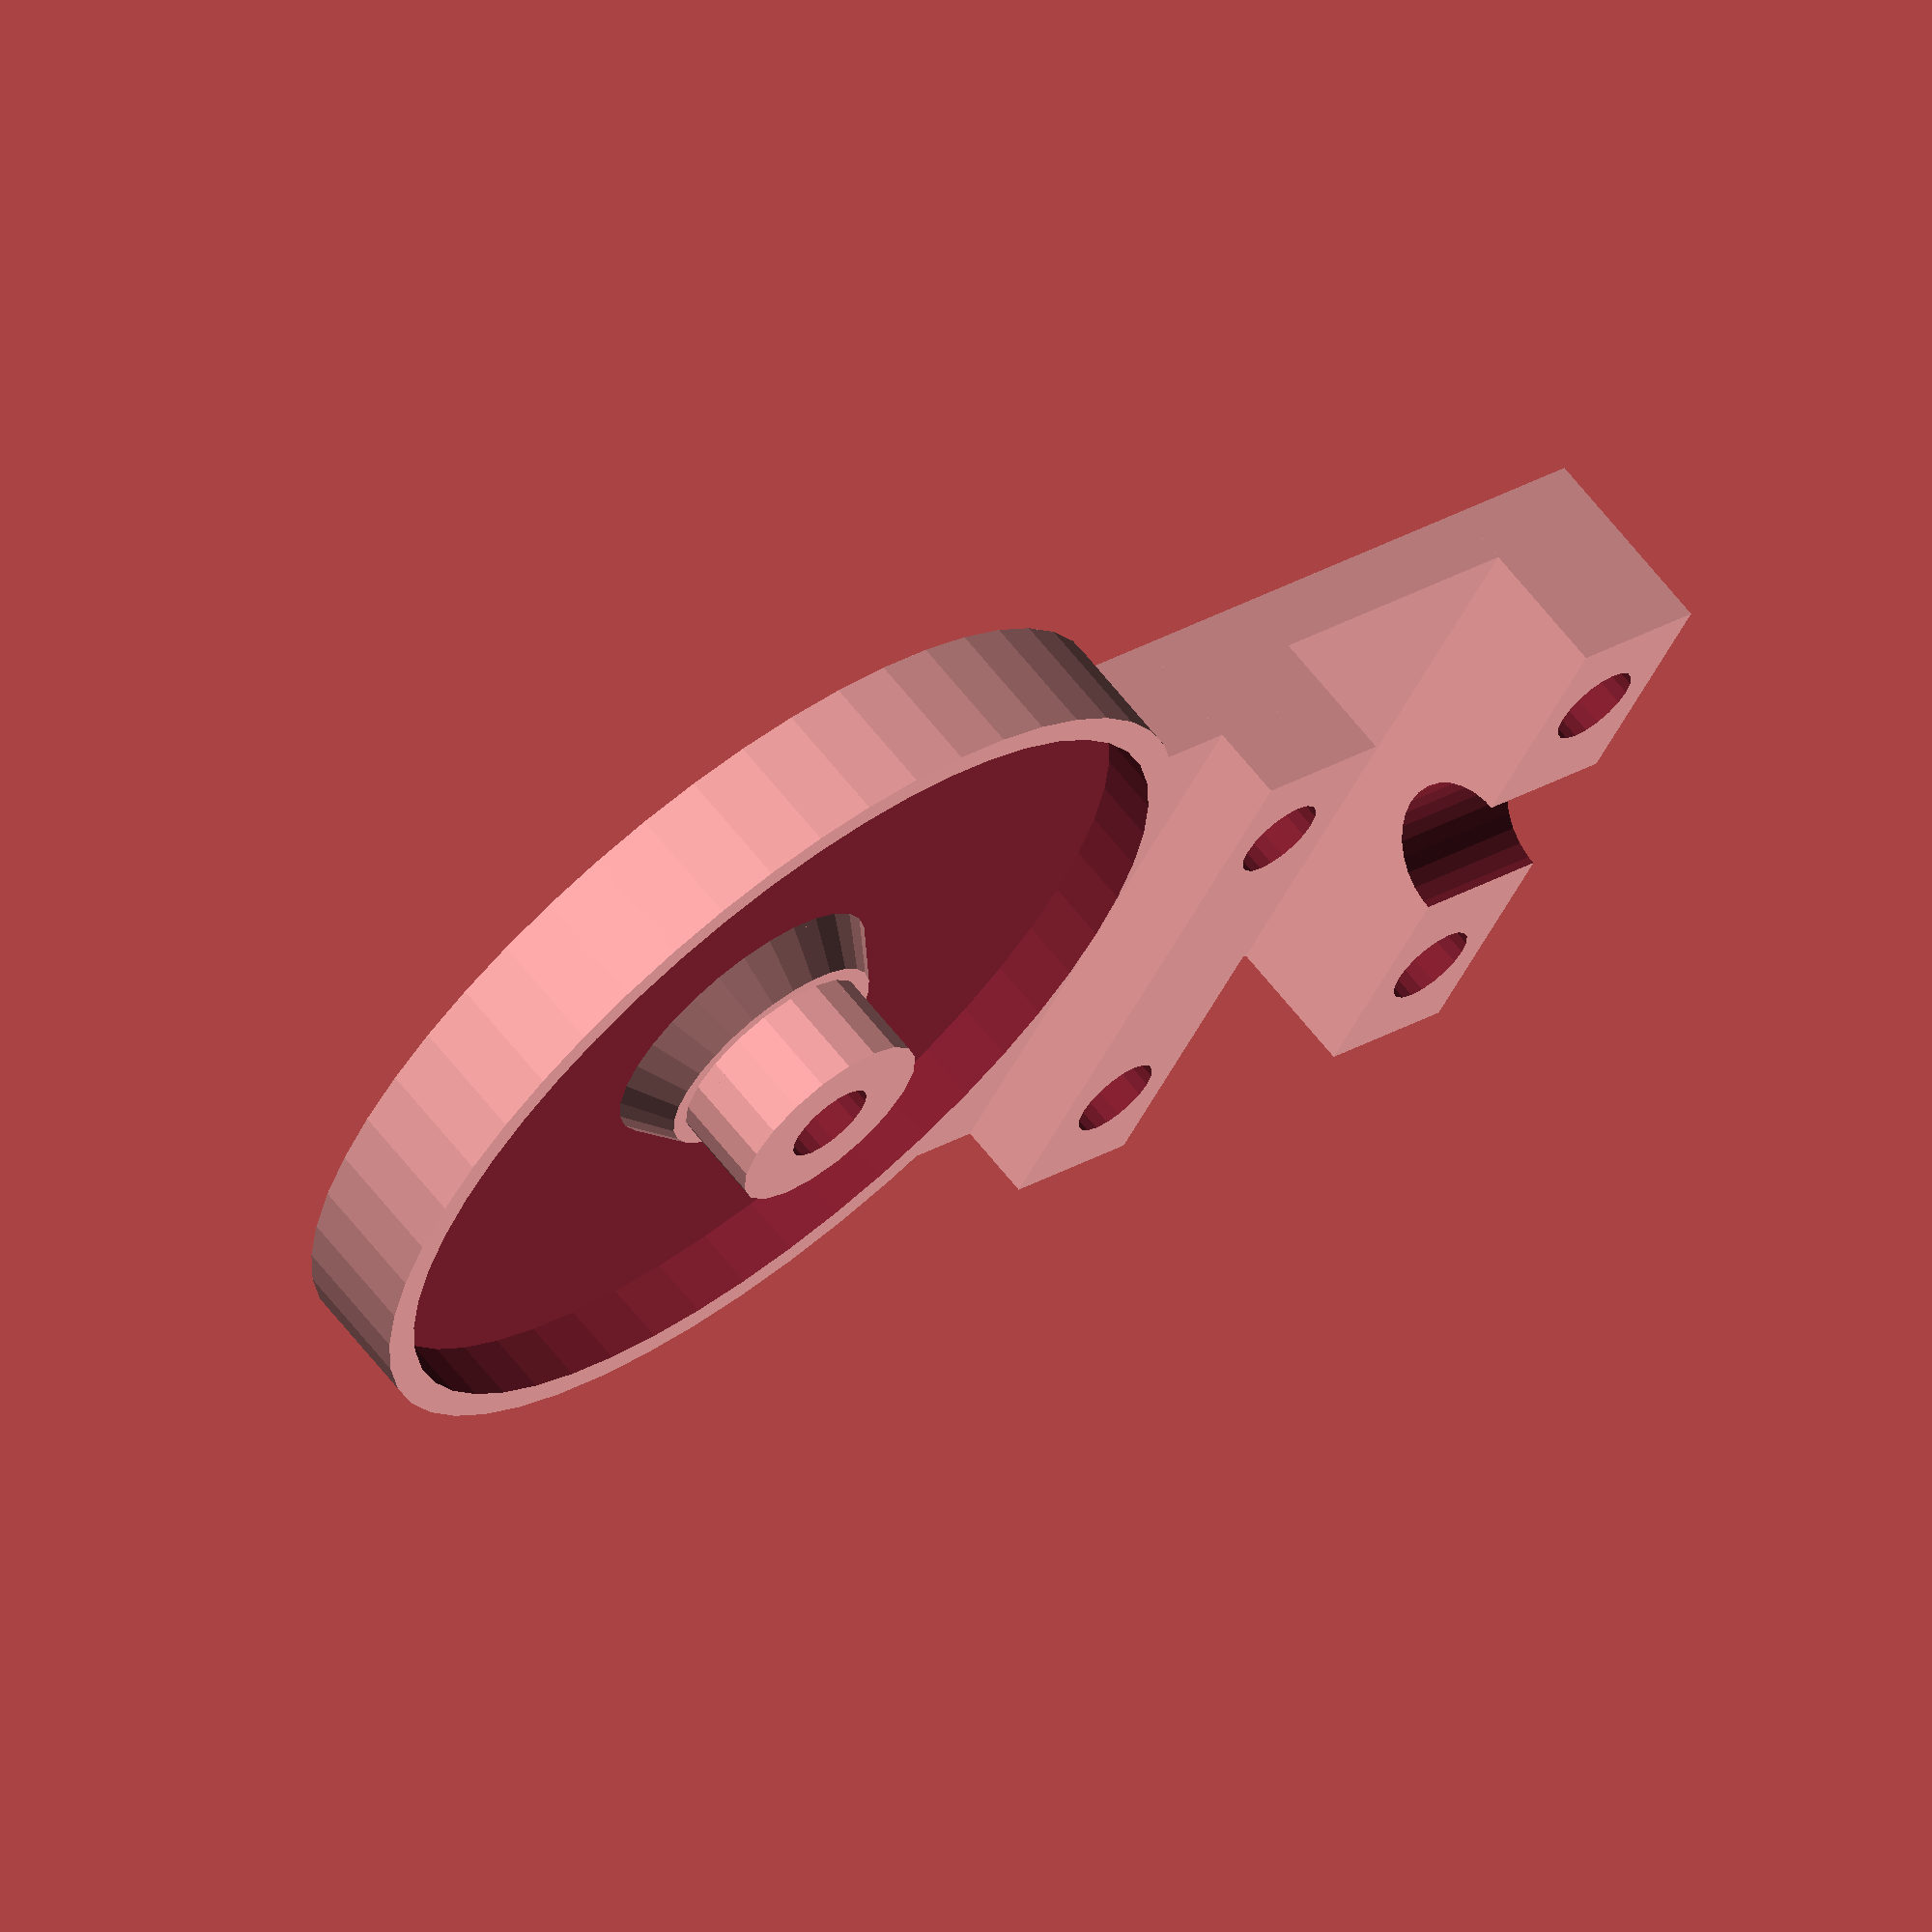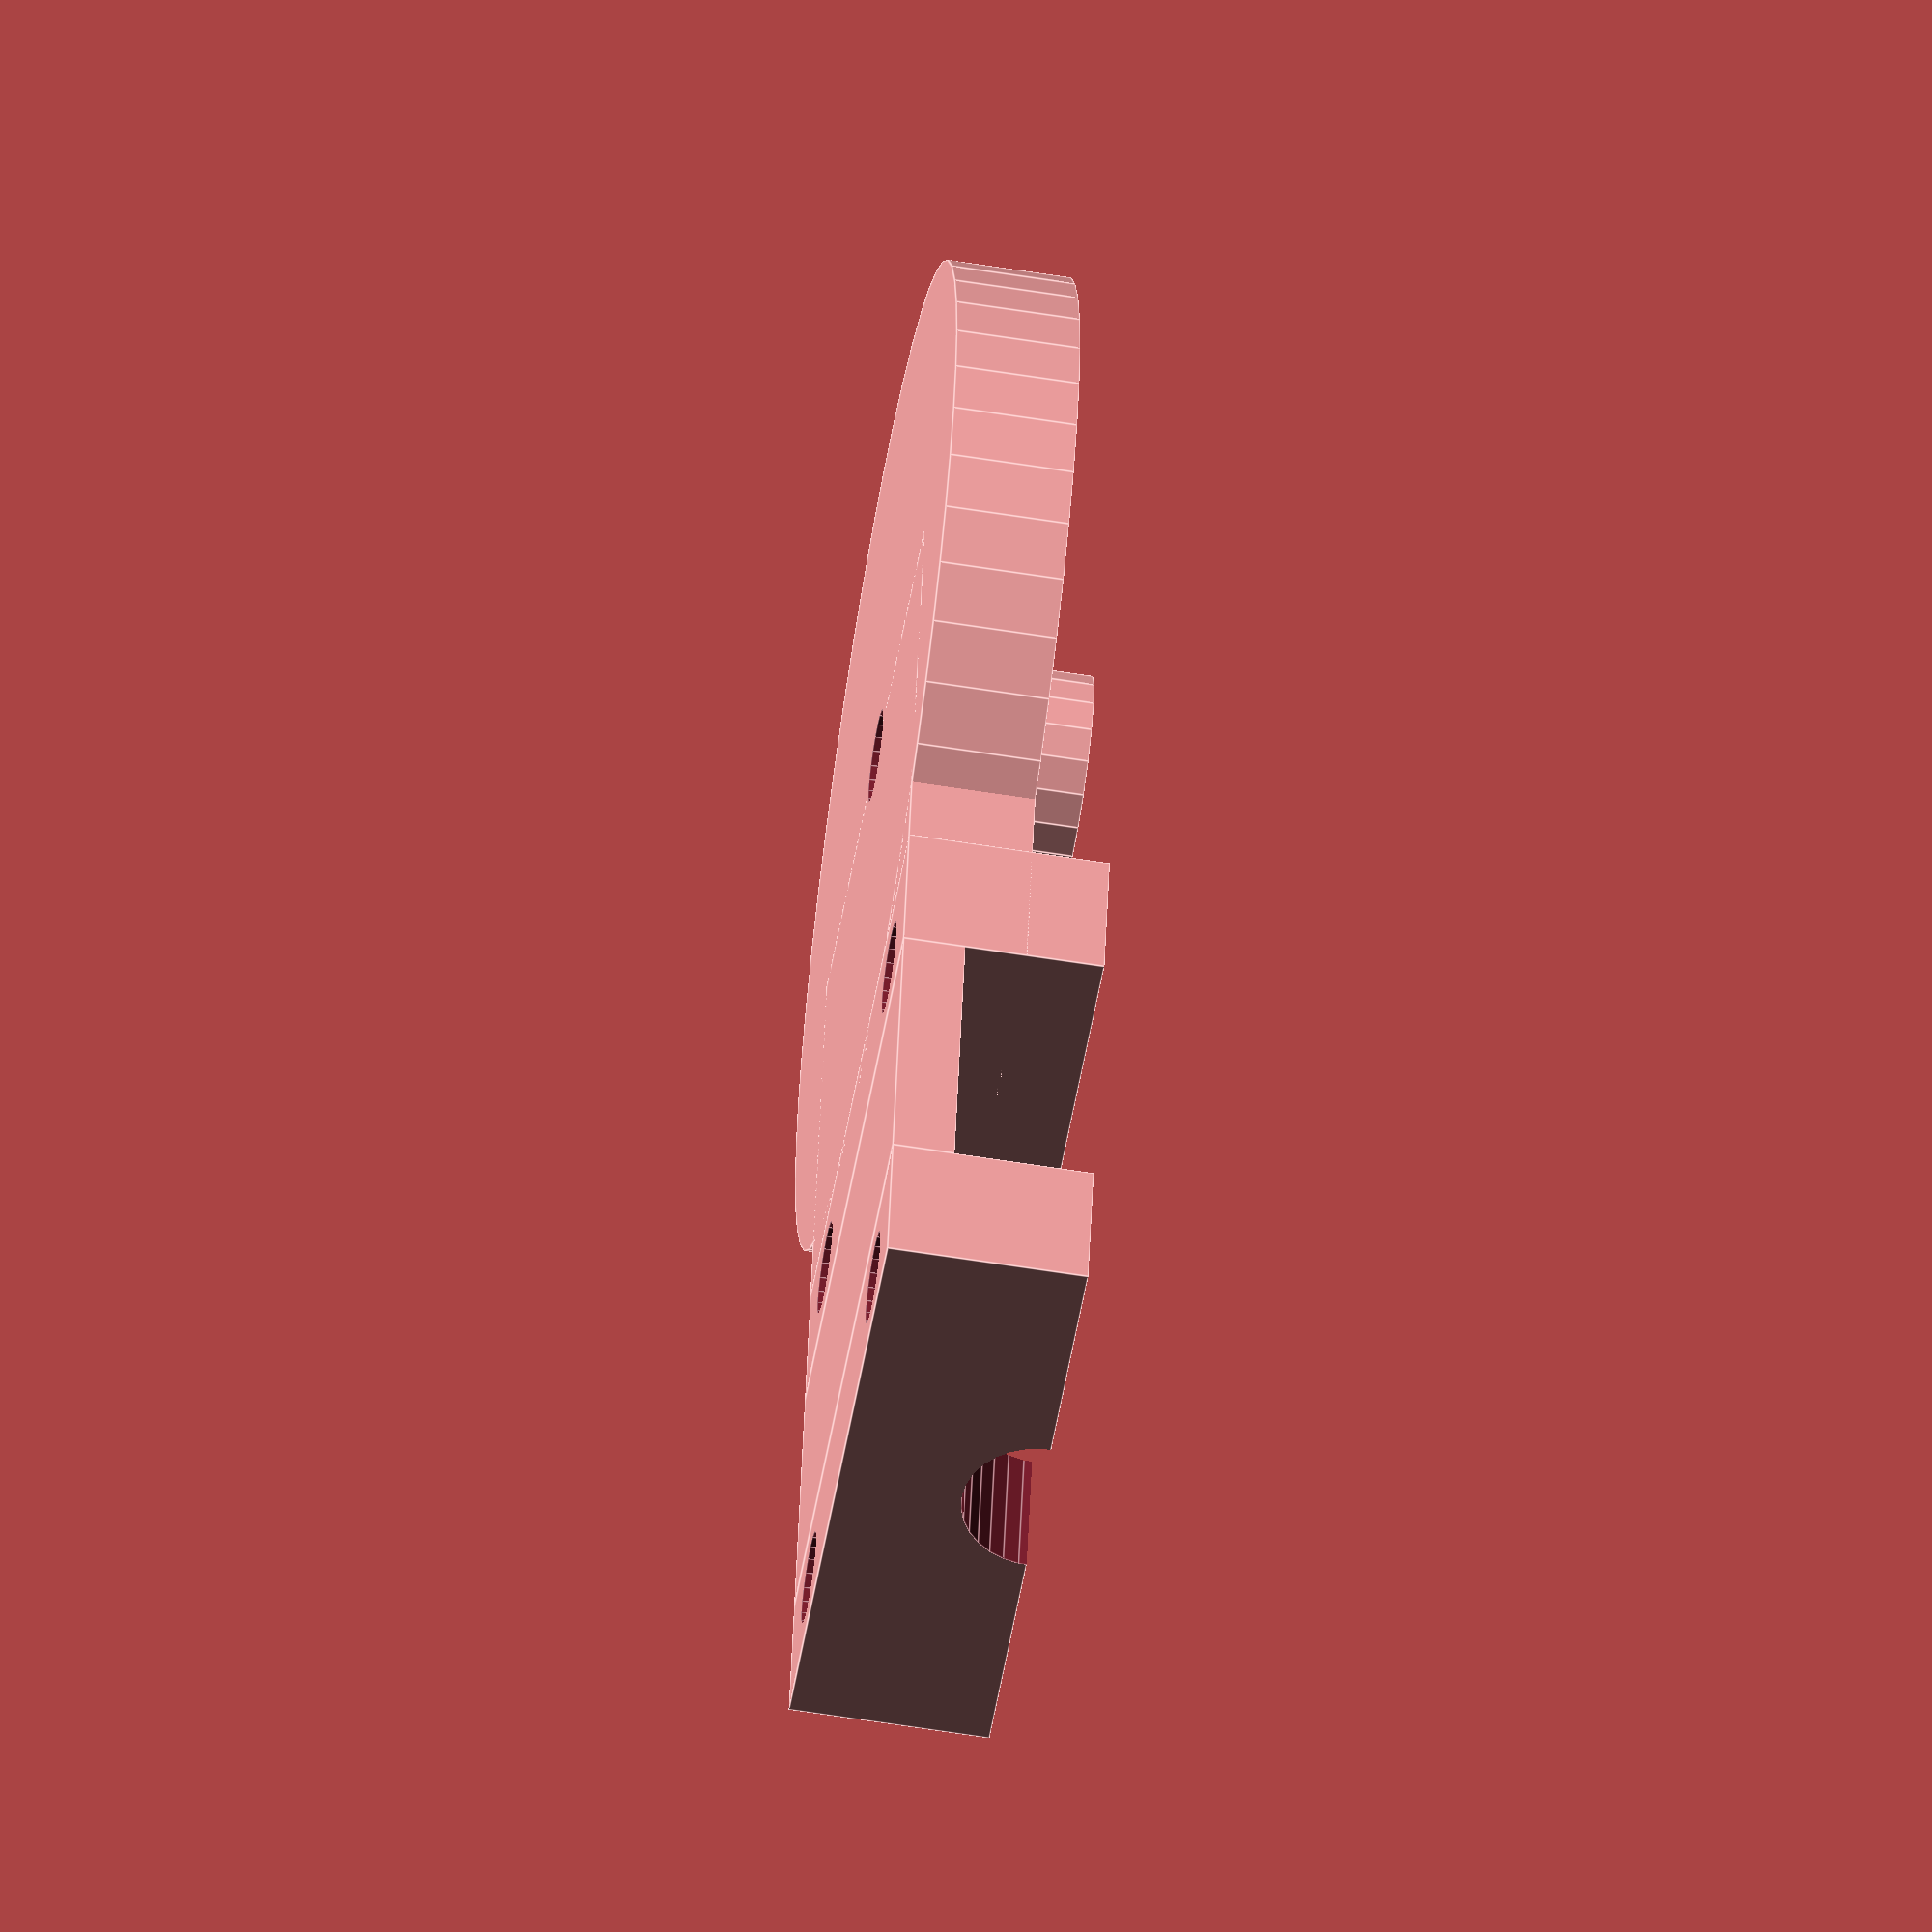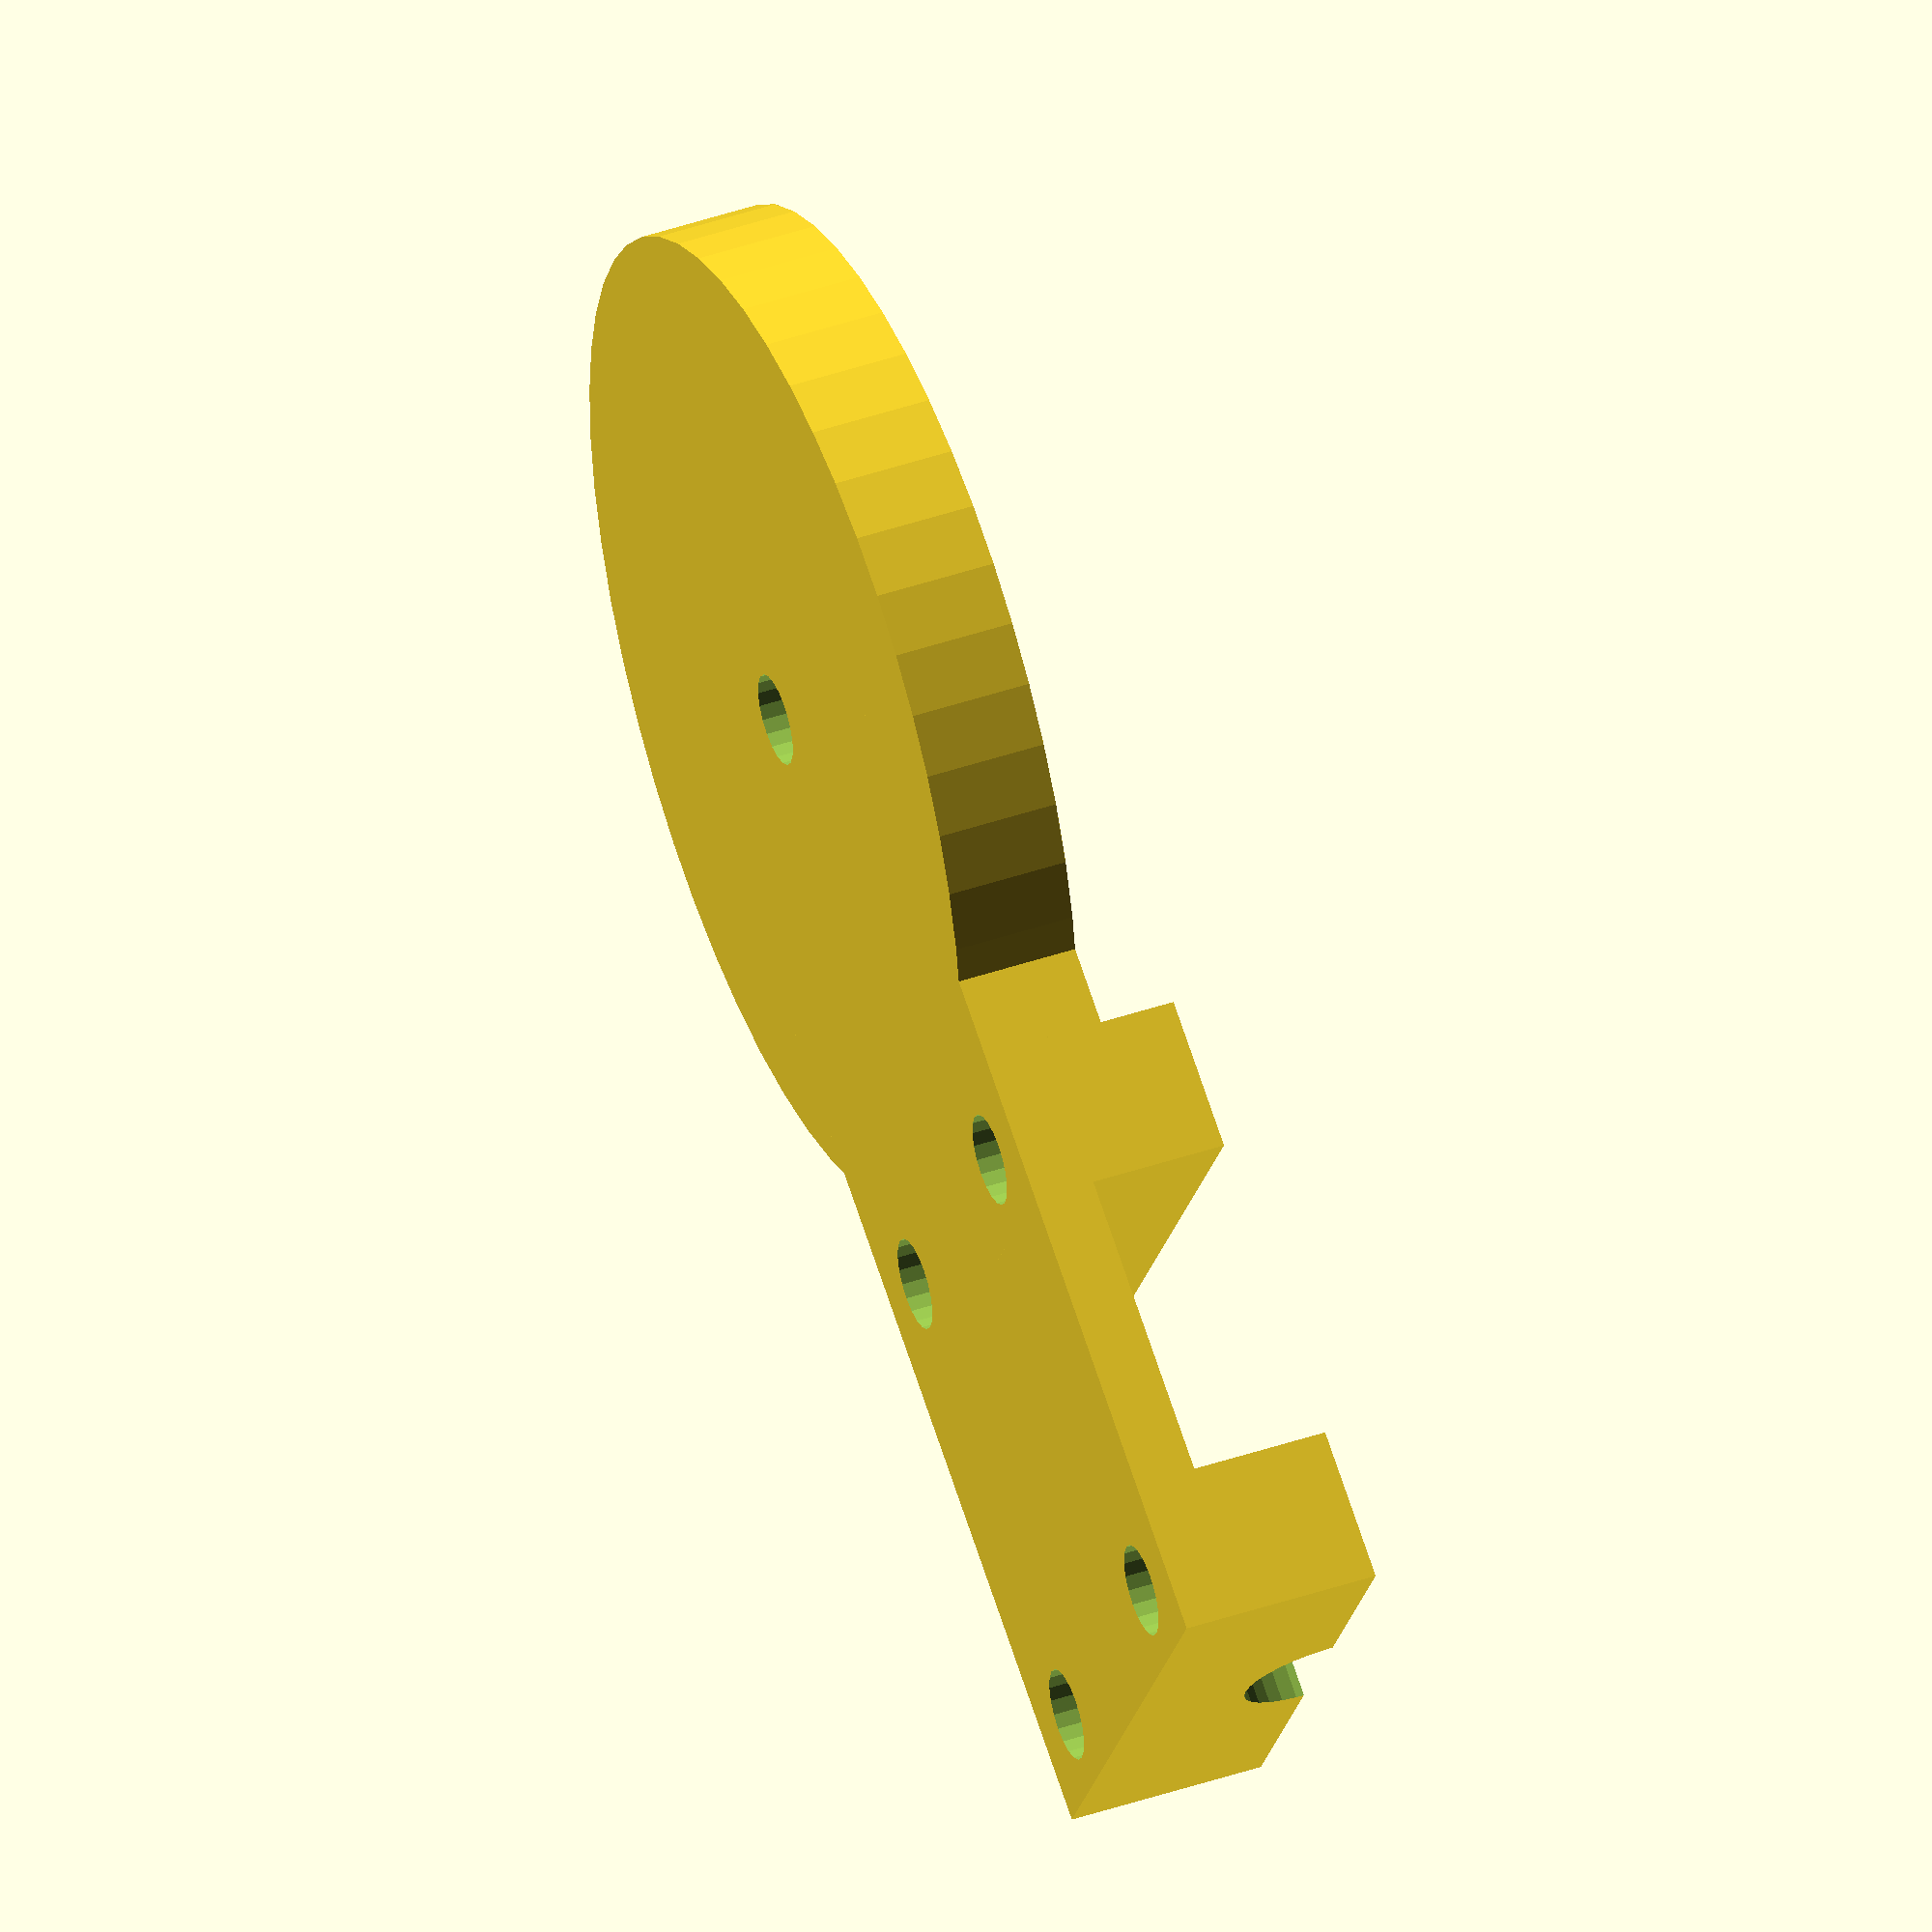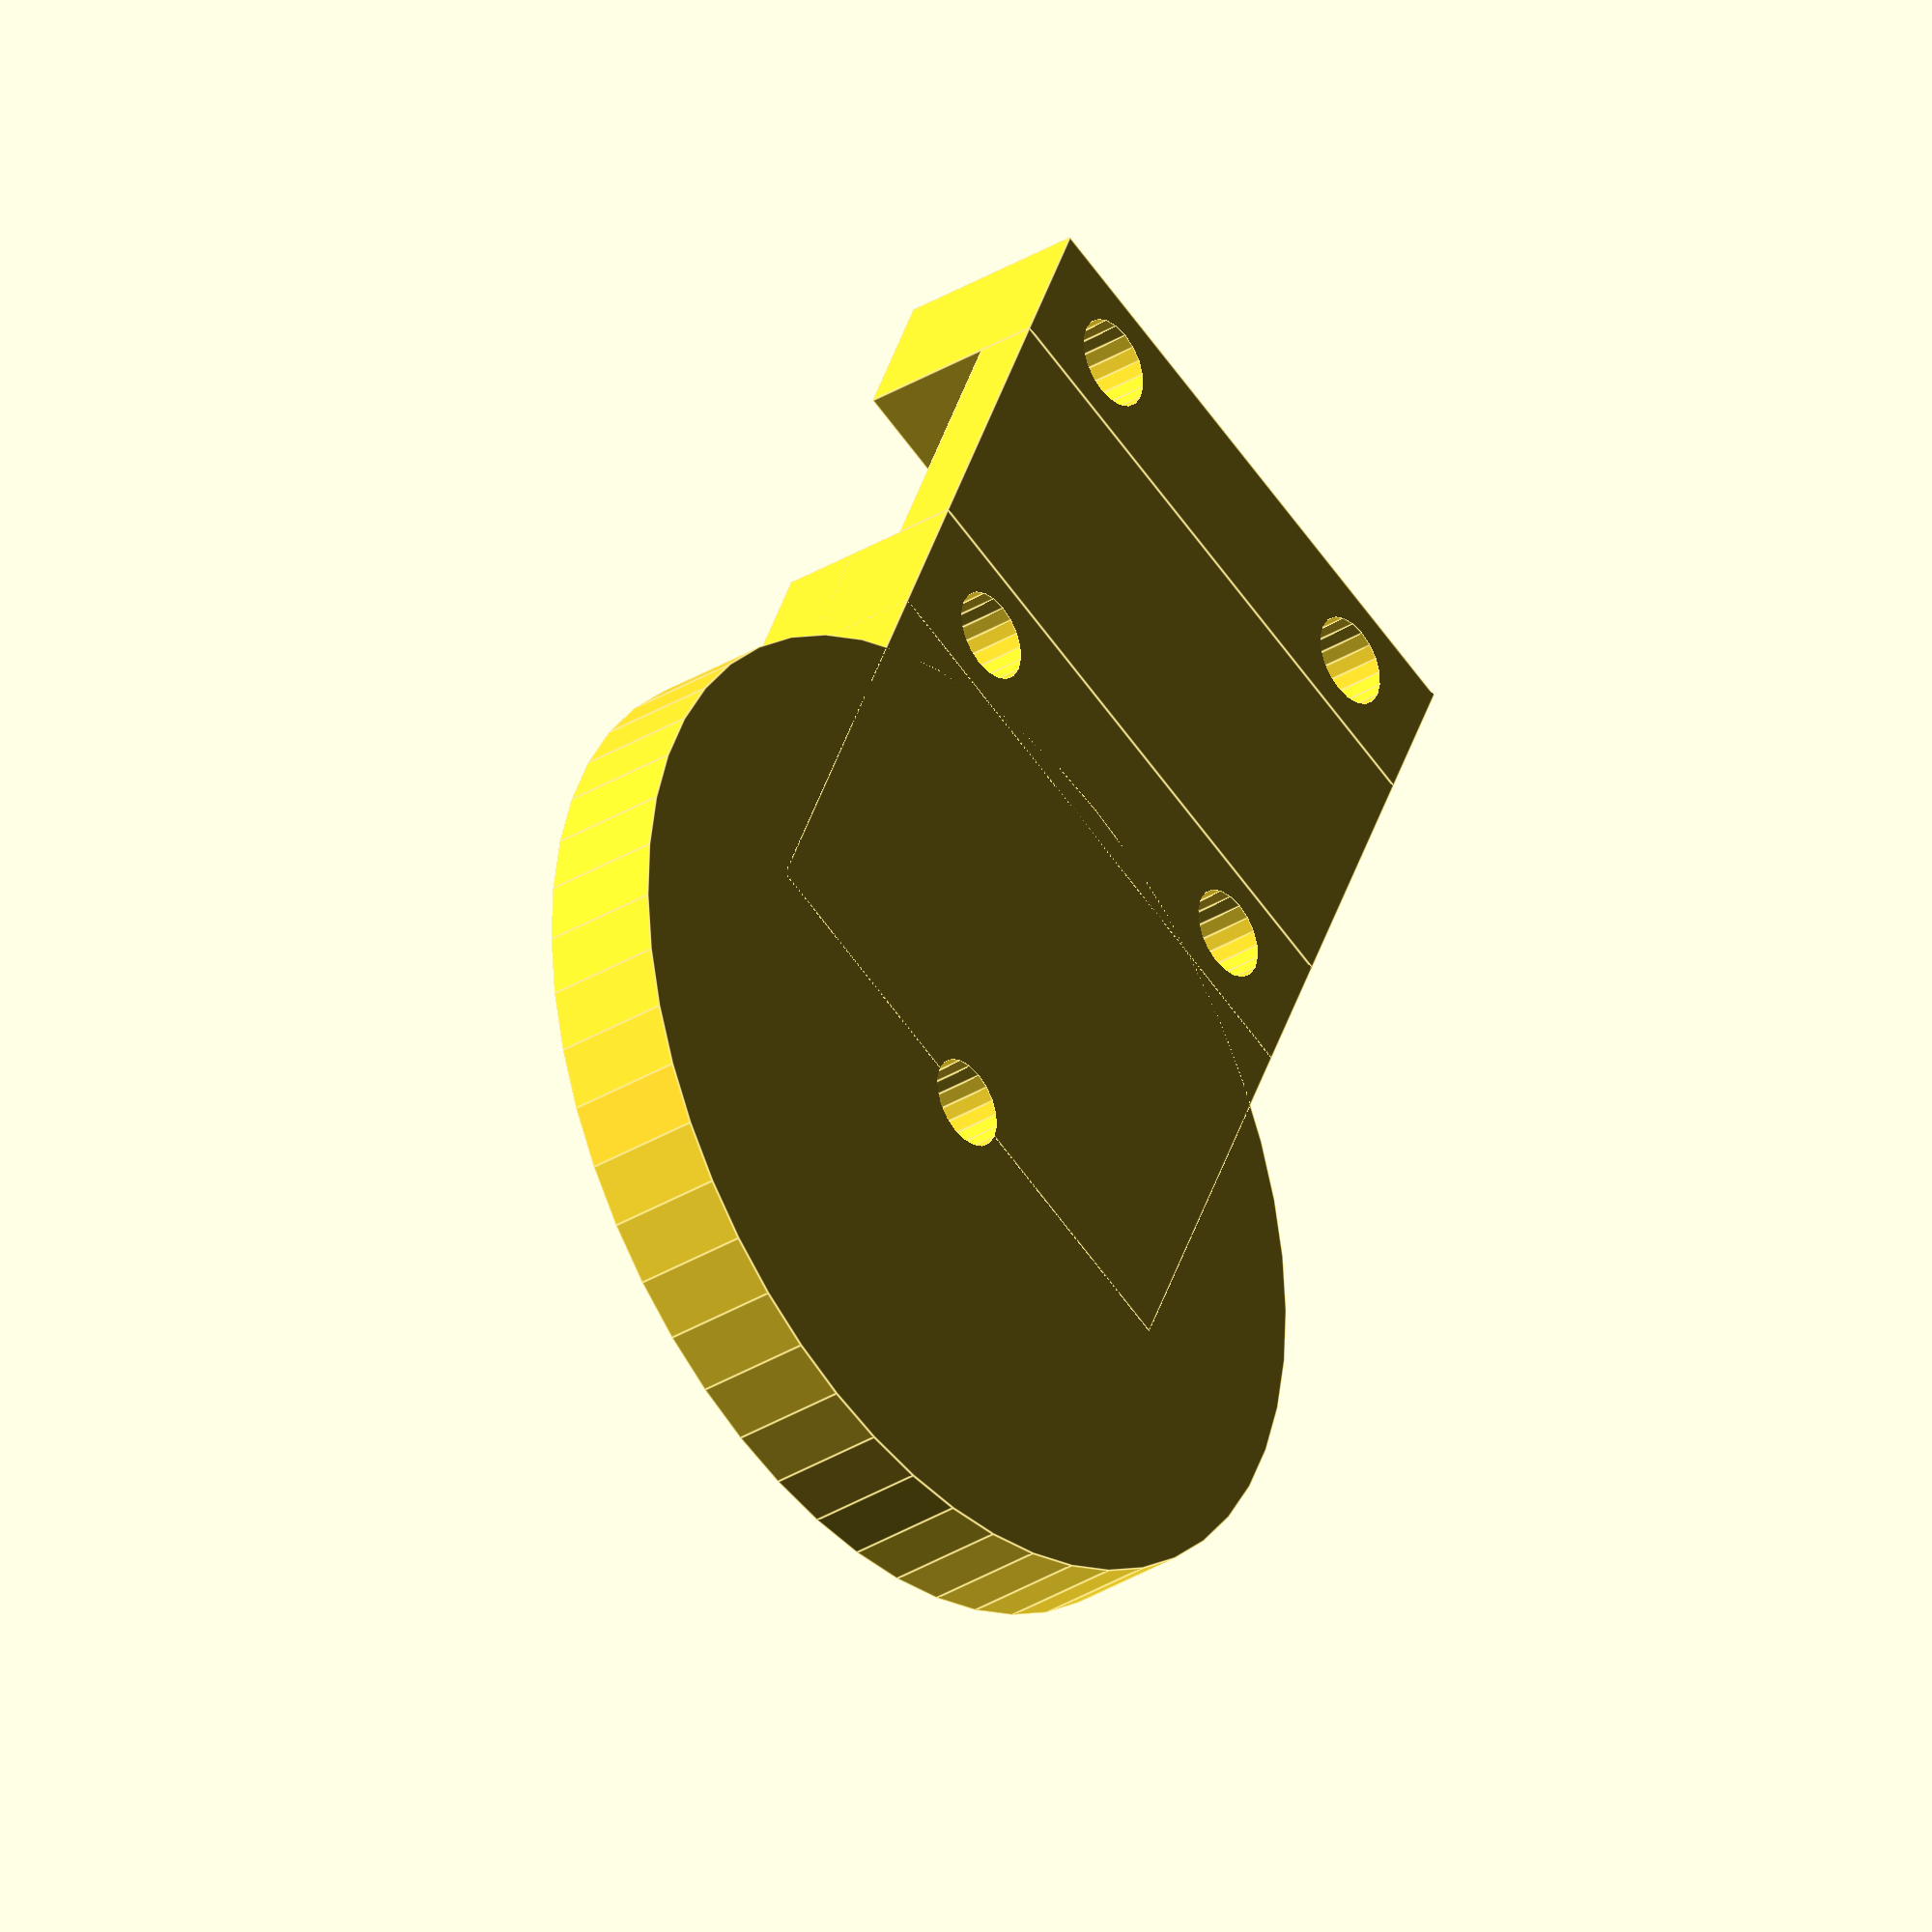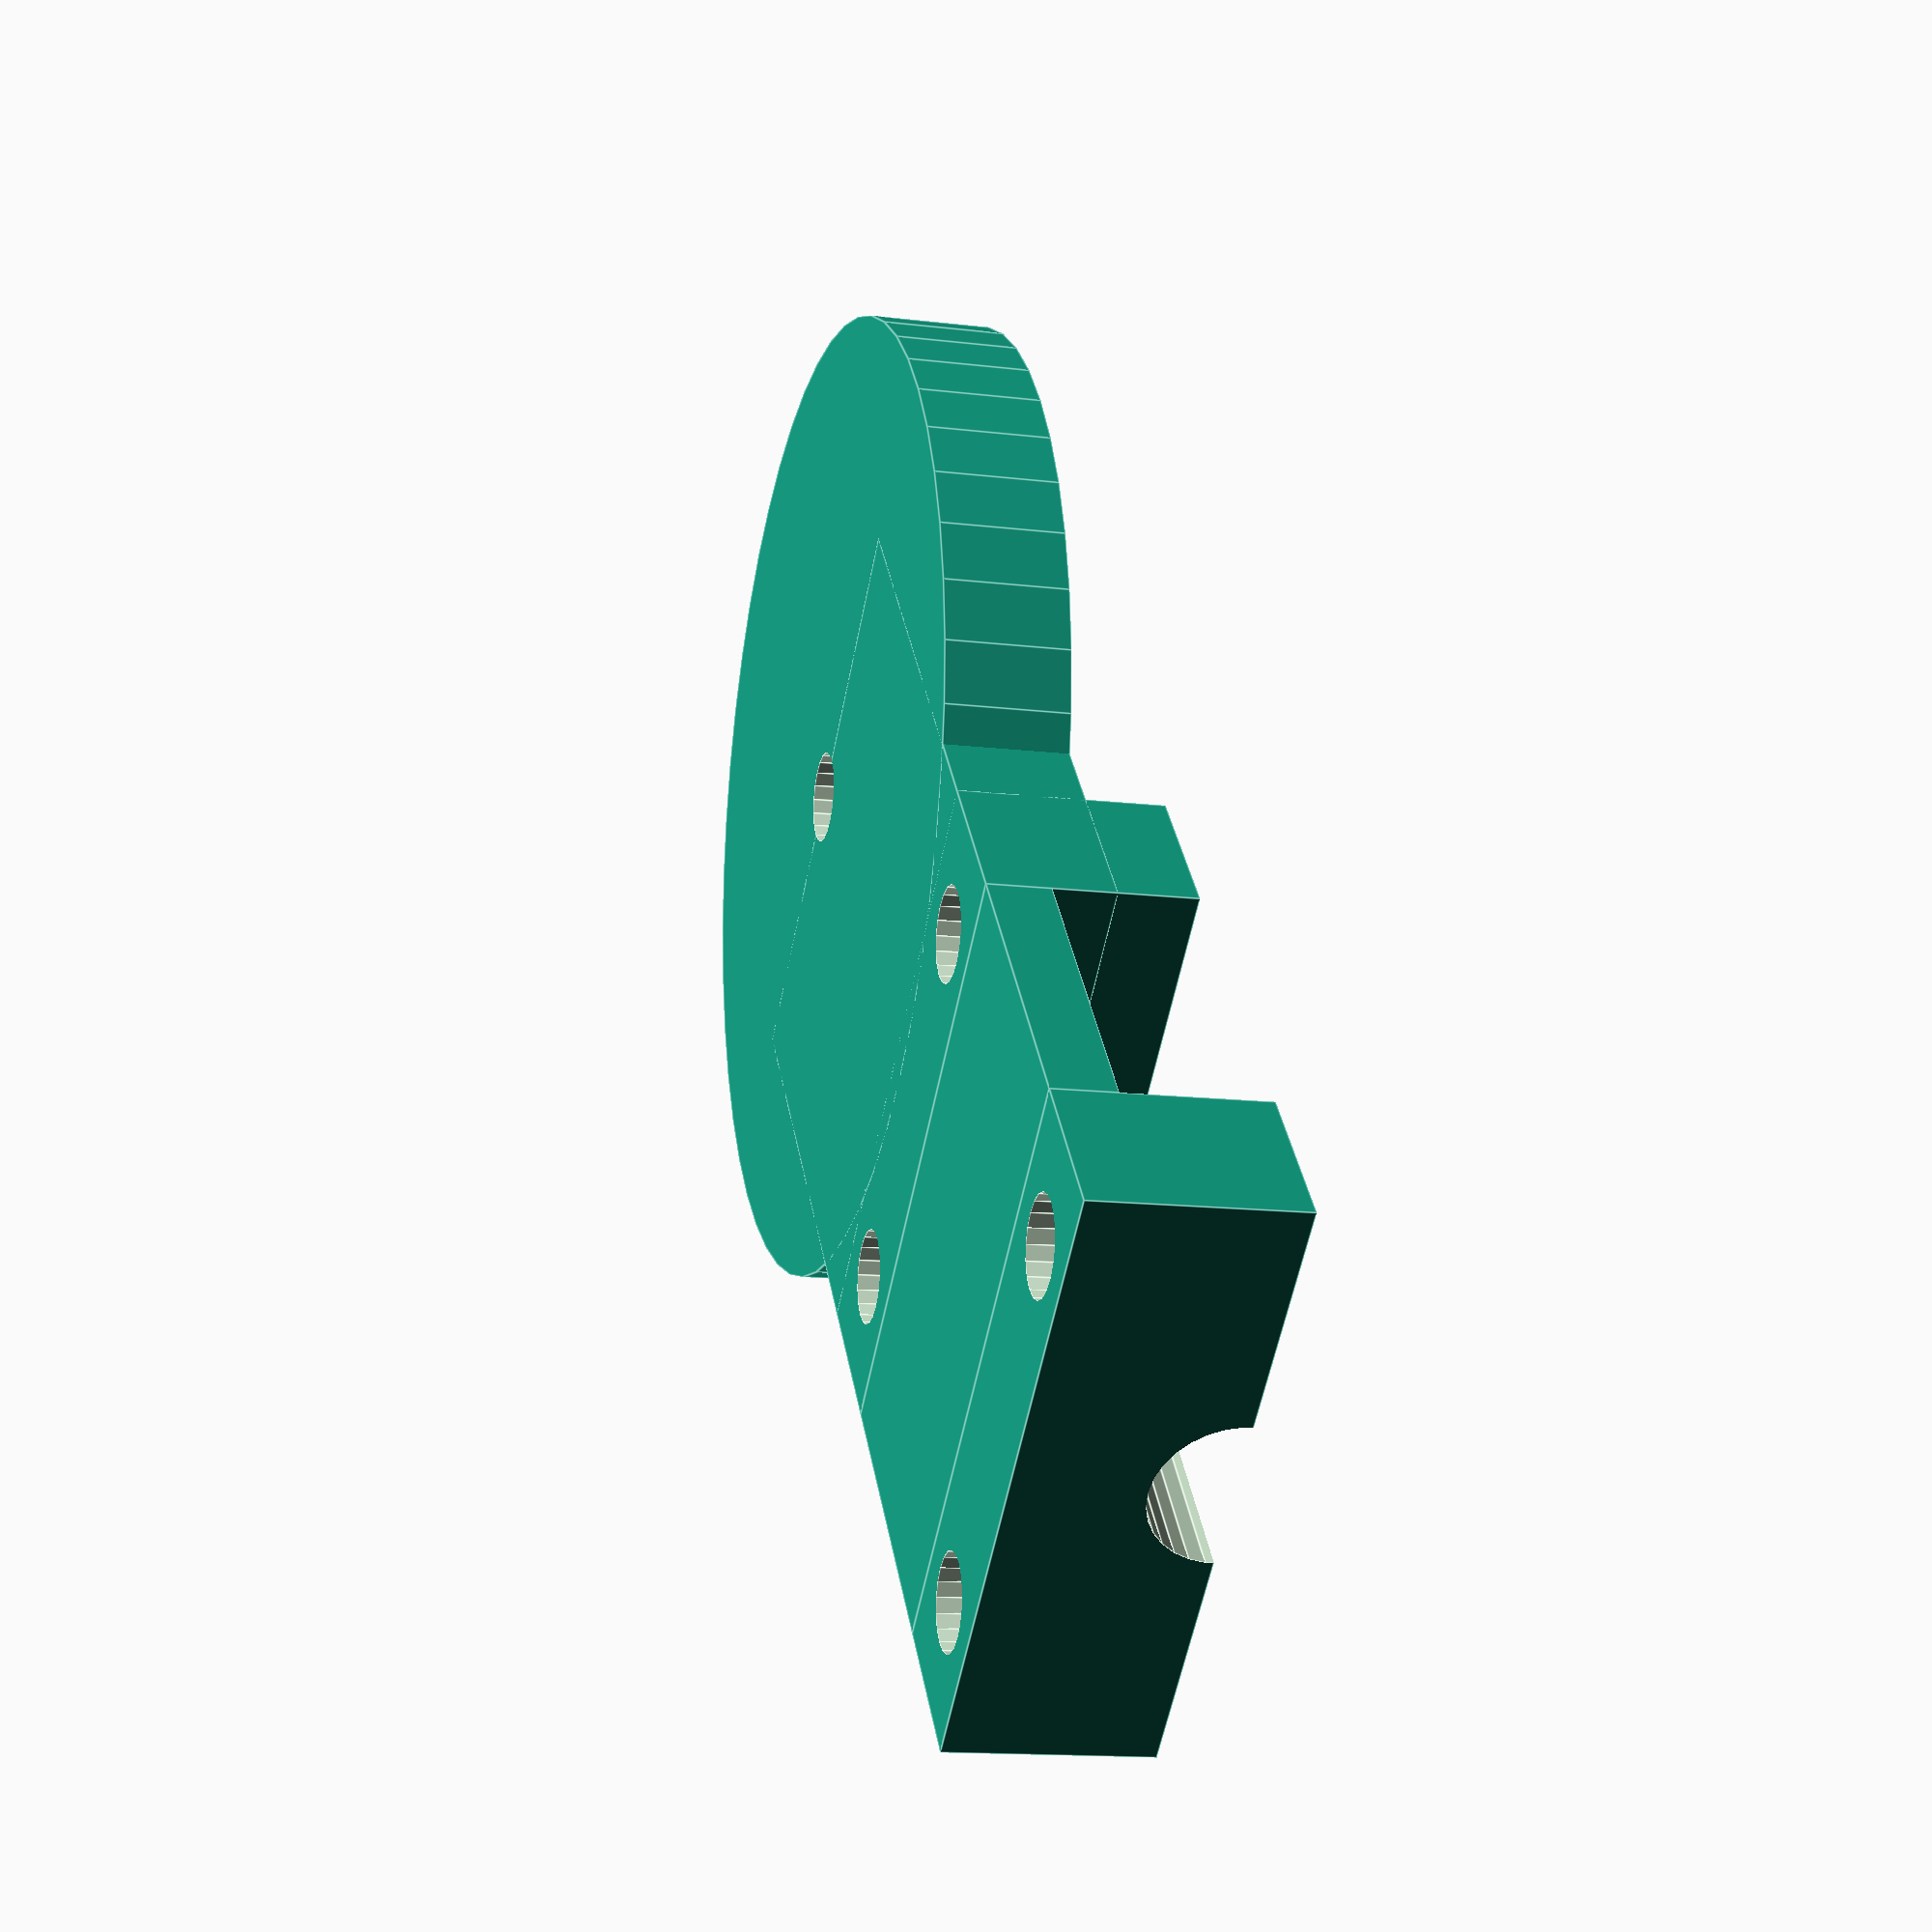
<openscad>
part="arm";
if(part=="arm") arm();
else if(part=="skin") skin();
else if(part=="all") {
  translate([0,0,2]) arm();
  translate([0,0,5]) mirror([0,0,1]) arm();
  %skin();
}
module arm(){
  difference(){
    translate([0,0,-5]) {
      translate([0,0,2]) cylinder(d1=10,d2=8,h=1.5,$fn=30);
      translate([0,0,3.5]) cylinder(d=7,h=3,$fn=20);
      difference() { union() {
          cylinder(d=32,h=4,$fn=50);
          translate([0,-10]) cube([20,20,4]);
          translate([20,-10]) cube([10,20,2]);
          translate([30,-10]) cube([5,20,6.5]);
          translate([15,-10]) cube([5,20,6.5]);
        }
        translate([17.5,-6.5,-.01]) cylinder(d=3,h=10,$fn=20);
        translate([17.5,6.5,-.01]) cylinder(d=3,h=10,$fn=20);
        translate([32.5,-6.5,-.01]) cylinder(d=3,h=10,$fn=20);
        translate([32.5,6.5,-.01]) cylinder(d=3,h=10,$fn=20);
        translate([0,0,2]) cylinder(d=30,h=2.02,$fn=50);
      }
    }
    translate([0,0,-5.01]) cylinder(d=3,h=6.52,$fn=20);
    translate([35.01,0,1.5]) rotate([0,-90]) cylinder(d=5,h=6,$fn=30);
  }
}
module skin() {
  difference(){
    cylinder(d=28,h=7,$fn=50);
    translate([0,0,-.01]) cylinder(d=22.6,h=7.02,$fn=50);
    translate([0,0,3.5]) rotate_extrude($fn=50) {
      translate([15,0,0]) scale([1.5,2]) circle(d=3.5,$fn=30);
    }
  }
}
</openscad>
<views>
elev=293.6 azim=31.0 roll=321.5 proj=o view=wireframe
elev=240.8 azim=257.7 roll=279.3 proj=o view=edges
elev=315.9 azim=150.4 roll=248.2 proj=o view=wireframe
elev=34.0 azim=245.9 roll=129.6 proj=o view=edges
elev=14.2 azim=131.3 roll=255.1 proj=p view=edges
</views>
